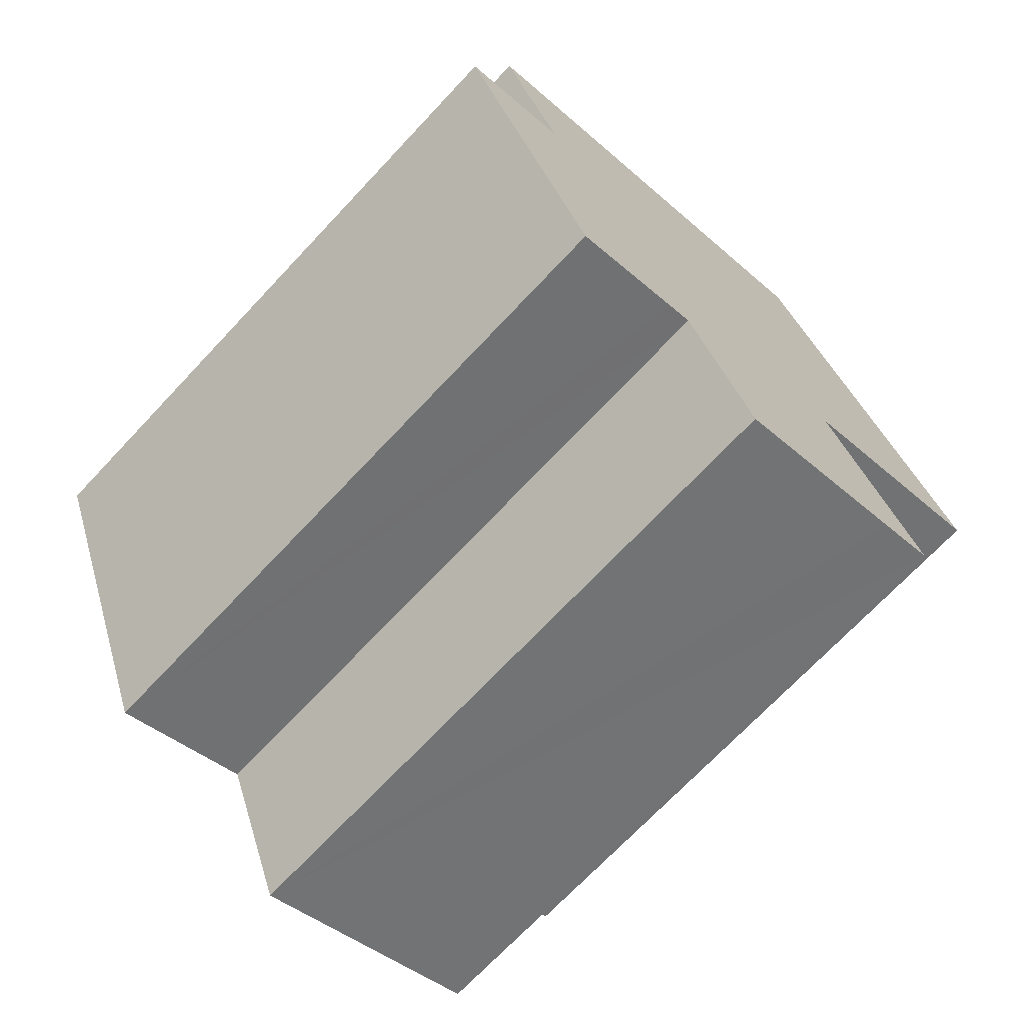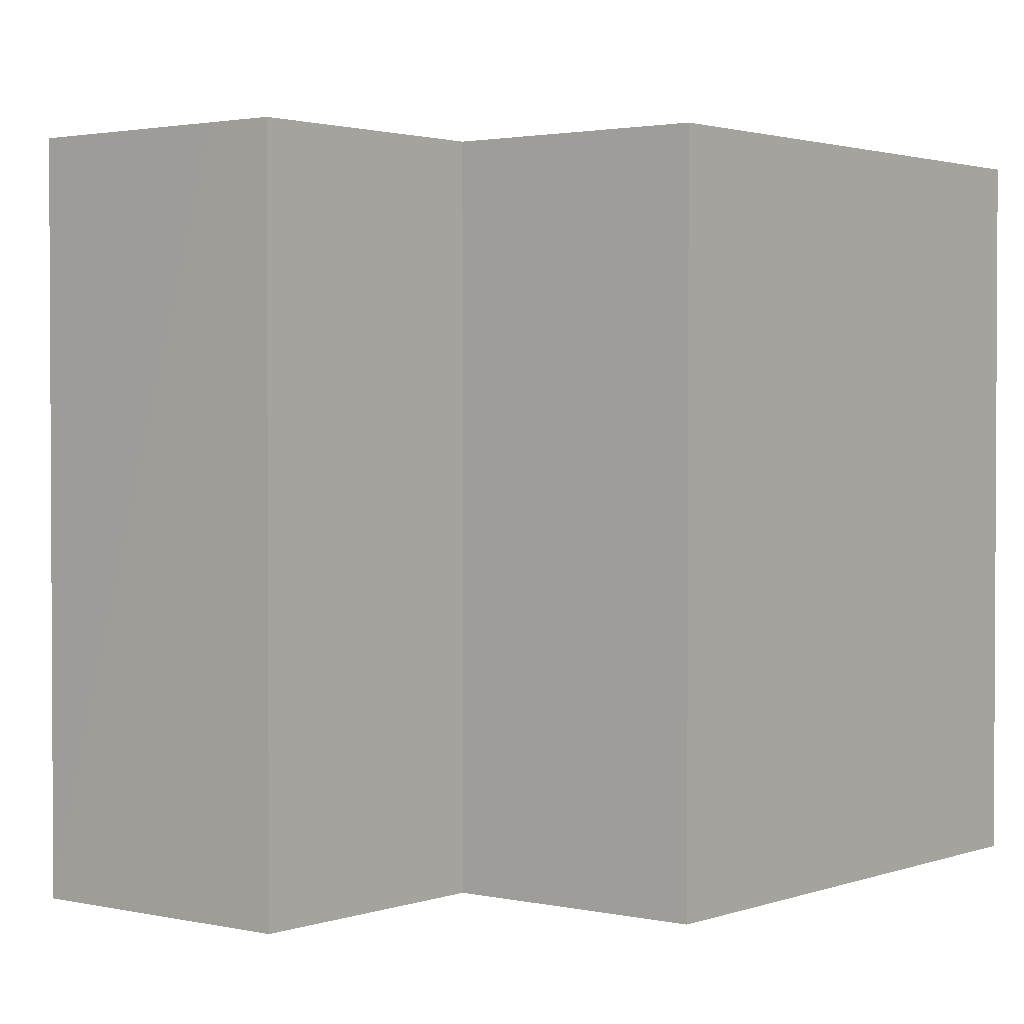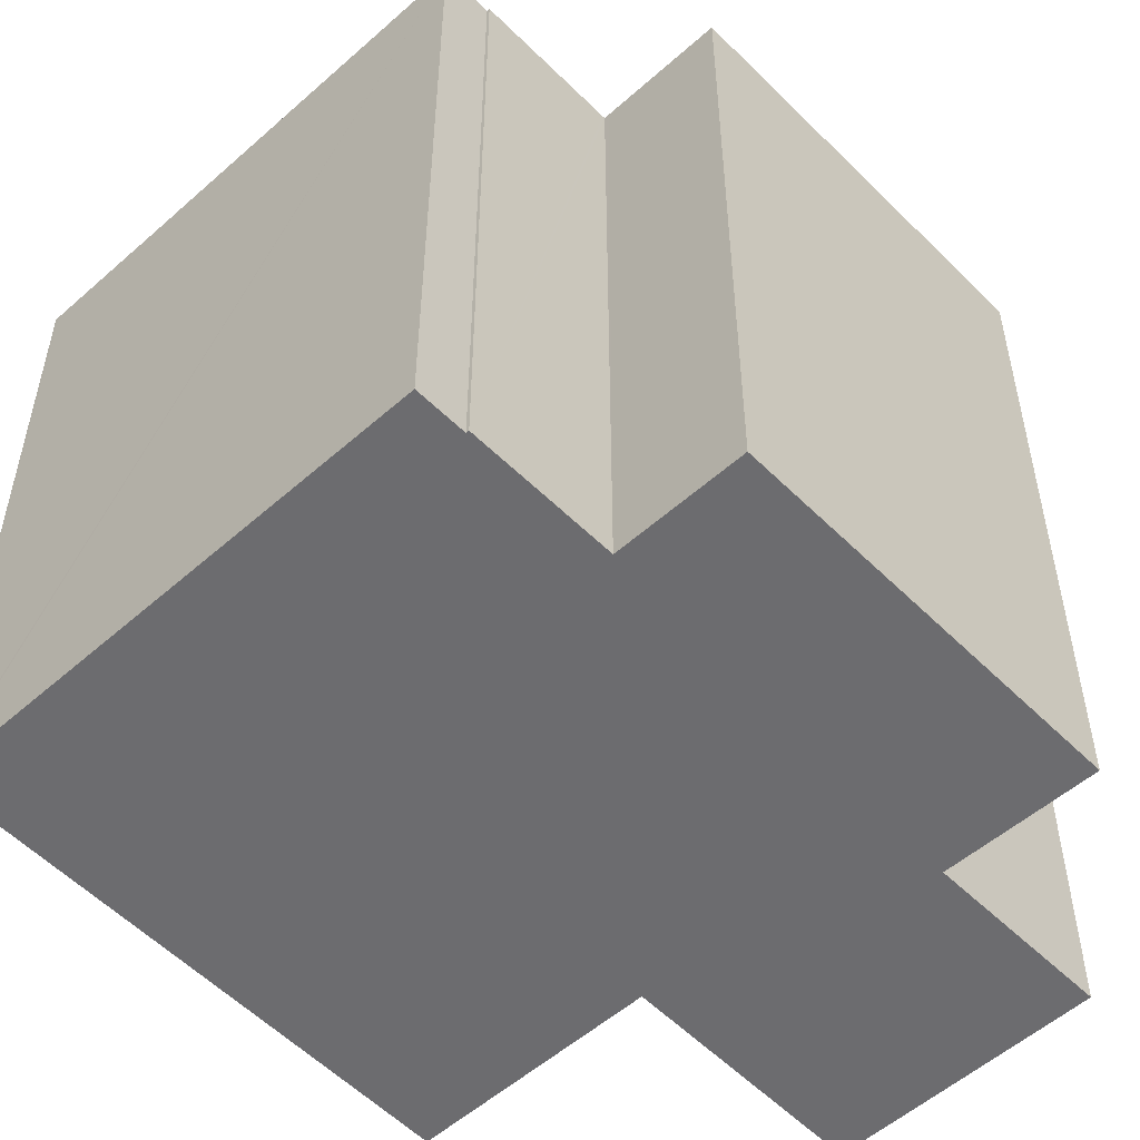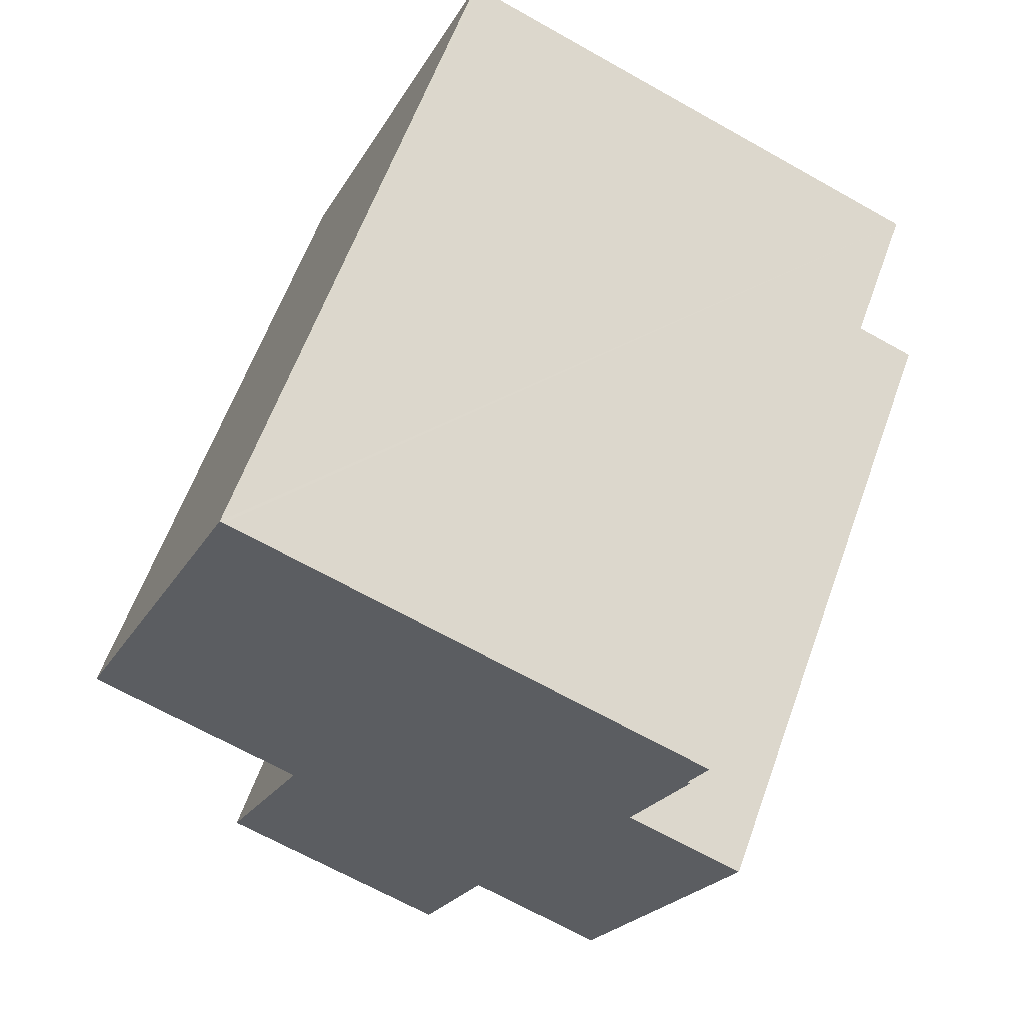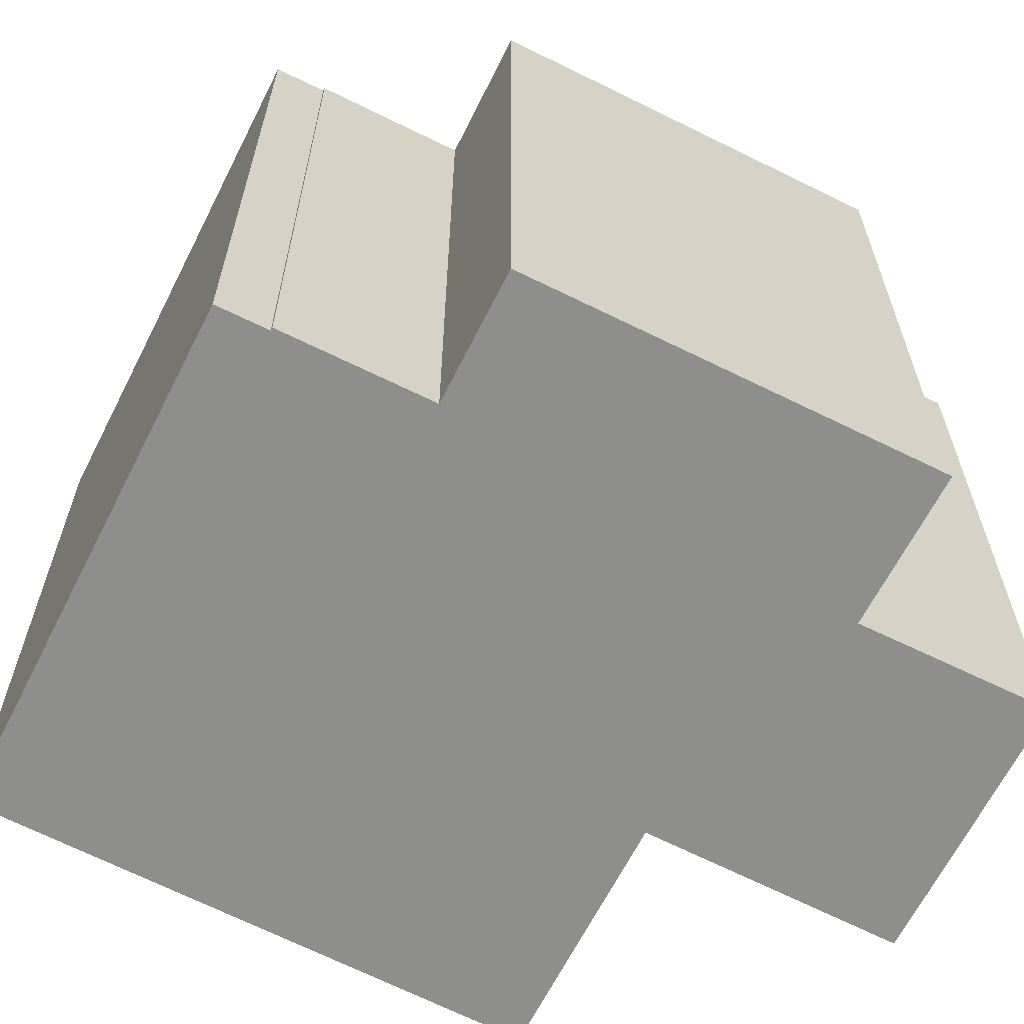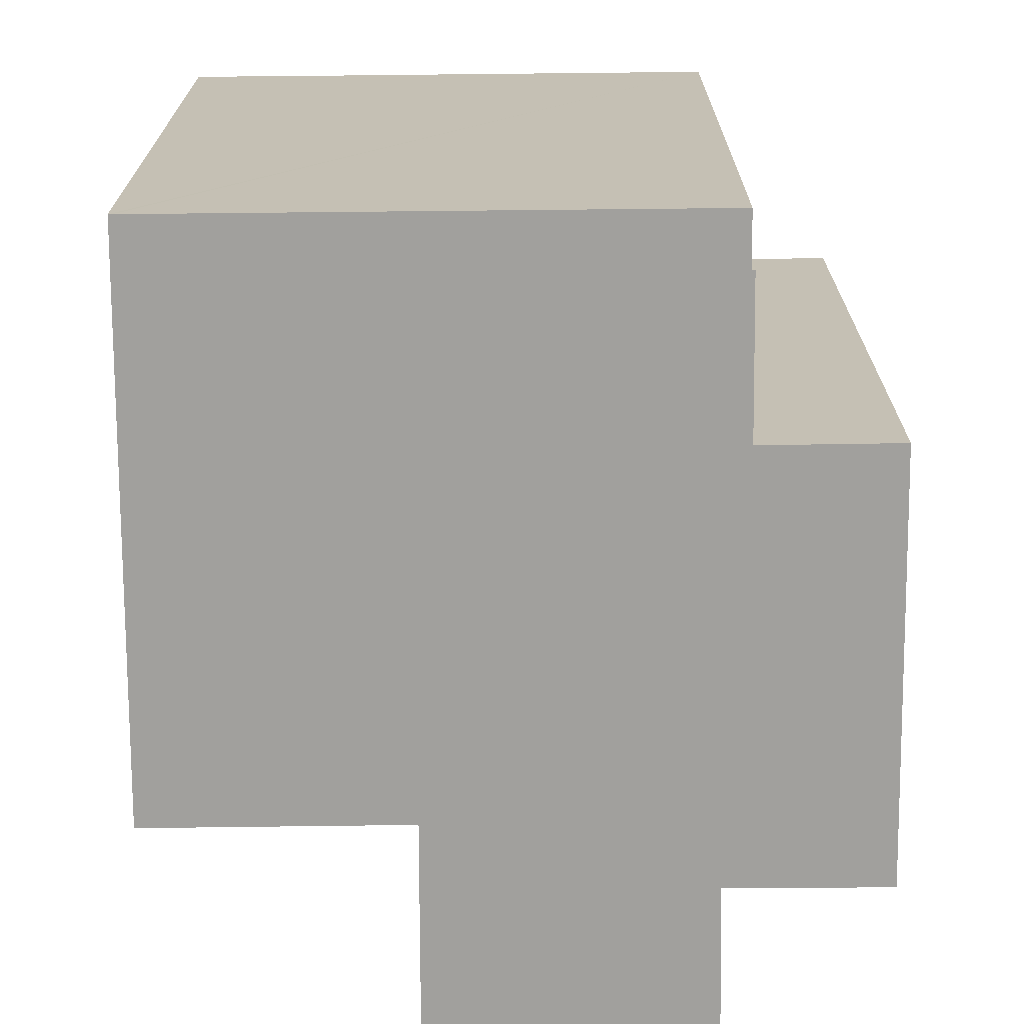
<metadata>
{"format":"obj","ext":"obj","renderer":"f3d","projection":"perspective","resolution":1024,"background":"white","views":[{"elev":-70.6,"azim":136.8,"up":"+Z"},{"elev":1.9,"azim":-119.2,"up":"+Y"},{"elev":-53.8,"azim":65.2,"up":"+Y"},{"elev":61.3,"azim":19.8,"up":"+Z"},{"elev":-64.8,"azim":85.1,"up":"+Y"},{"elev":-71.6,"azim":22.5,"up":"+Y"}]}
</metadata>
<code>
v  4.648 16.41 -8.489
v  10.93 16.41 -6.168
v  9.303 16.41 -10.32
v  3.237 16.41 -7.926
v  4.959 16.41 -3.758
v  10.97 16.41 -6.052
v  11.6 16.41 -6.308
v  18.08 16.41 1.728
v  14.43 16.41 -7.474
v  5.59 16.41 -2.231
v  5.48 16.41 -2.187
v  0 16.41 1.005e-15
v  15.23 16.41 2.858
v  15.12 16.41 2.9
v  3.251 16.41 7.75
v  15.15 16.41 2.961
v  16.35 16.41 5.99
v  5.108 16.41 12.18
v  16.39 16.41 6.3
v  16.46 16.41 6.272
v  8.452 16.41 10.83
v  16.85 16.41 7.455
v  10.58 16.41 9.975
v  5.196 16.41 12.14
v  5.108 -7.457e-16 12.18
v  5.196 -7.436e-16 12.14
v  16.85 -4.565e-16 7.455
v  10.58 -6.108e-16 9.975
v  8.452 -6.632e-16 10.83
v  15.12 -1.776e-16 2.9
v  18.08 -1.058e-16 1.728
v  15.23 -1.75e-16 2.858
v  16.39 -3.858e-16 6.3
v  16.46 -3.84e-16 6.272
v  16.35 -3.668e-16 5.99
v  15.15 -1.813e-16 2.961
v  14.43 4.577e-16 -7.474
v  10.97 3.706e-16 -6.052
v  9.303 6.317e-16 -10.32
v  10.93 3.777e-16 -6.168
v  11.6 3.863e-16 -6.308
v  3.237 4.853e-16 -7.926
v  4.648 5.198e-16 -8.489
v  5.59 1.366e-16 -2.231
v  0 0 0
v  5.48 1.339e-16 -2.187
v  4.959 2.301e-16 -3.758
v  3.251 -4.746e-16 7.75
g defaultobject
f 1 2 3
f 2 1 4
f 2 4 5
f 2 5 6
f 7 8 9
f 8 7 6
f 8 6 5
f 8 5 10
f 8 10 11
f 8 11 12
f 8 12 13
f 13 12 14
f 14 12 15
f 14 15 16
f 16 15 17
f 17 15 18
f 17 18 19
f 17 19 20
f 19 18 21
f 19 21 22
f 22 21 23
f 21 18 24
f 25 24 18
f 24 25 21
f 21 25 23
f 23 25 22
f 22 25 26
f 22 26 27
f 27 26 28
f 28 26 29
f 30 13 14
f 13 30 8
f 8 30 31
f 31 30 32
f 27 19 22
f 19 27 33
f 34 17 20
f 17 34 16
f 16 34 14
f 14 34 30
f 30 34 35
f 30 35 36
f 31 9 8
f 9 31 37
f 38 2 6
f 2 38 3
f 3 38 39
f 39 38 40
f 33 20 19
f 20 33 34
f 37 7 9
f 7 37 6
f 6 37 38
f 38 37 41
f 39 1 3
f 1 39 4
f 4 39 42
f 42 39 43
f 44 11 10
f 11 44 12
f 12 44 45
f 45 44 46
f 42 5 4
f 5 42 10
f 10 42 44
f 44 42 47
f 15 25 18
f 25 15 12
f 25 12 48
f 48 12 45
f 43 47 42
f 47 43 39
f 47 39 40
f 47 40 44
f 46 48 45
f 48 46 44
f 48 44 40
f 48 40 38
f 48 38 41
f 48 41 37
f 48 37 30
f 30 37 32
f 32 37 31
f 34 33 35
f 30 25 48
f 25 30 36
f 25 36 26
f 26 36 35
f 26 35 29
f 29 35 28
f 28 35 33
f 28 33 27

</code>
